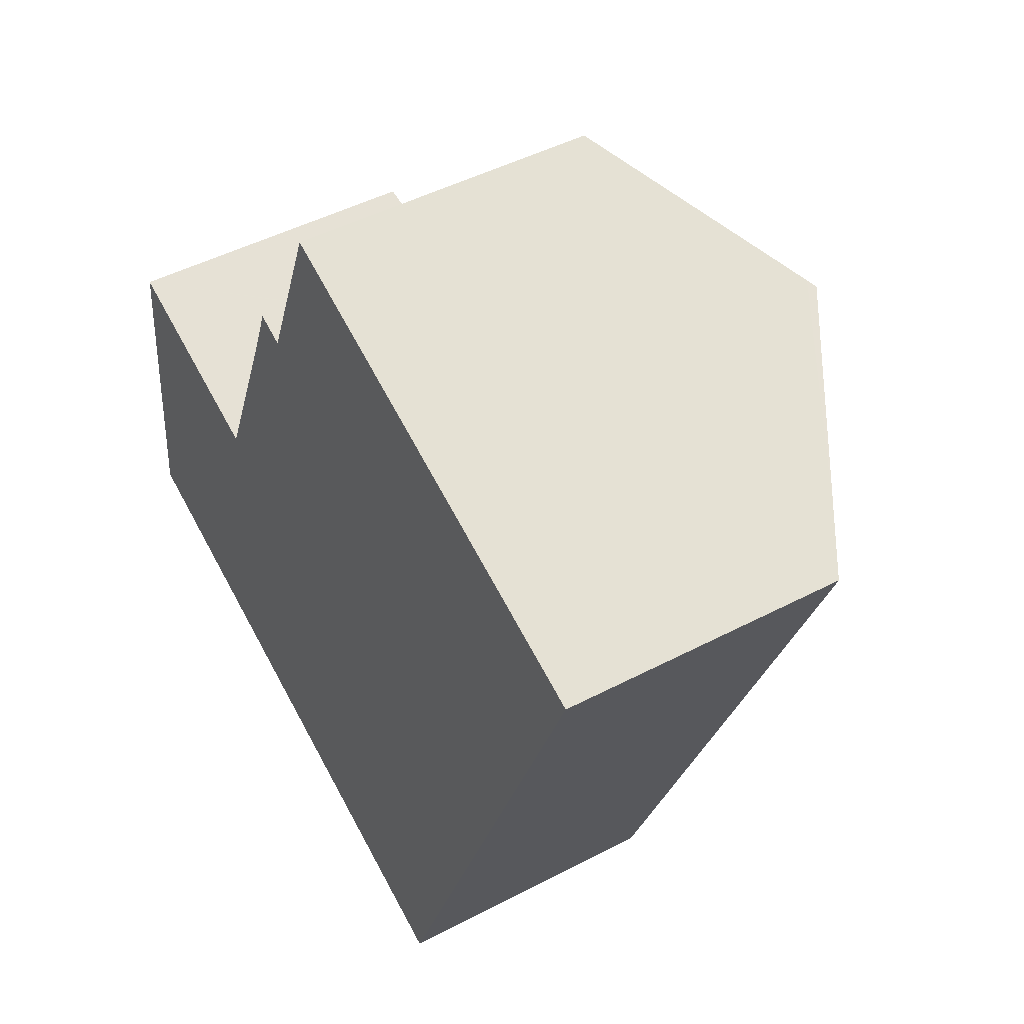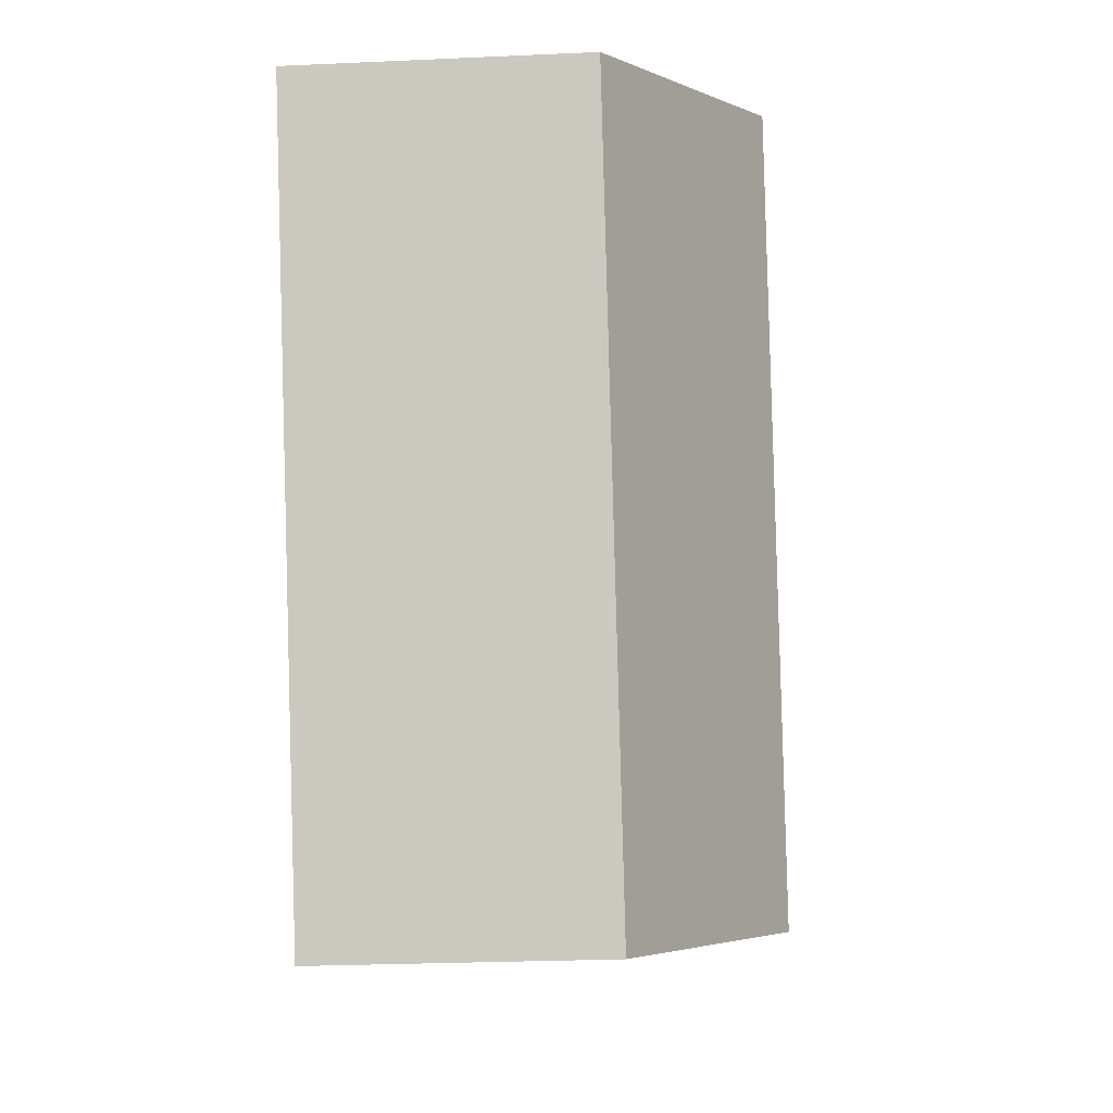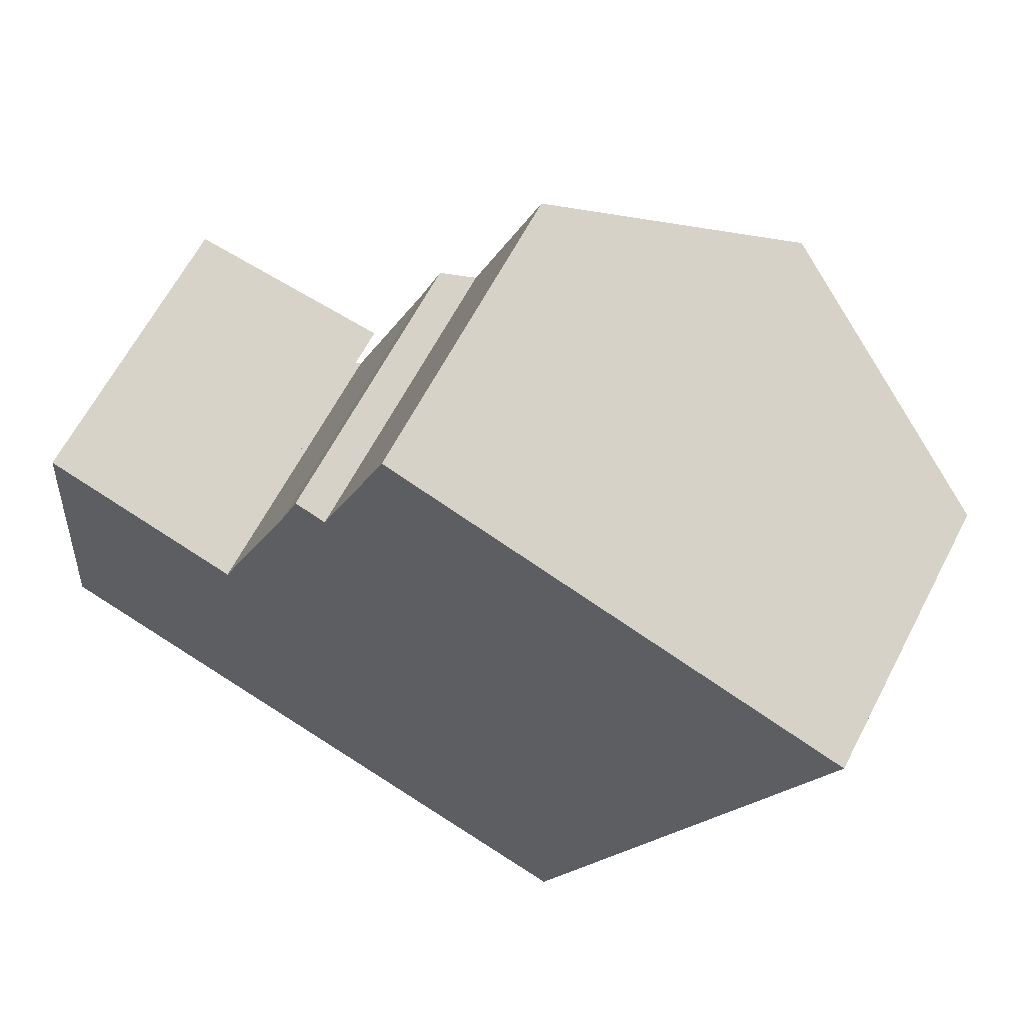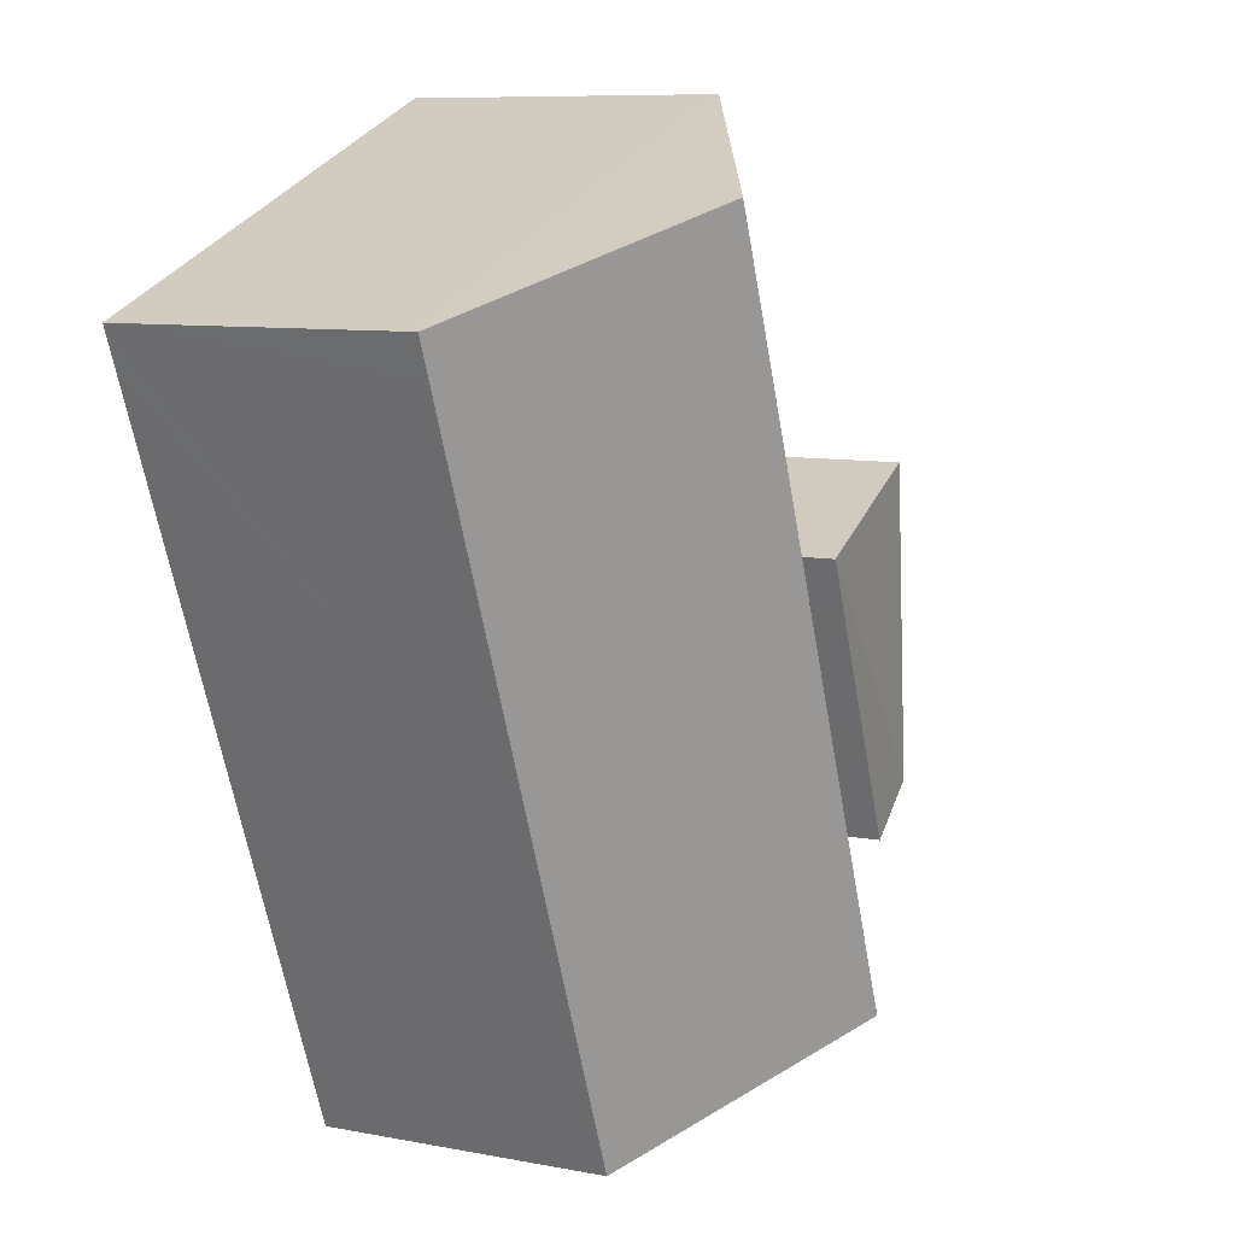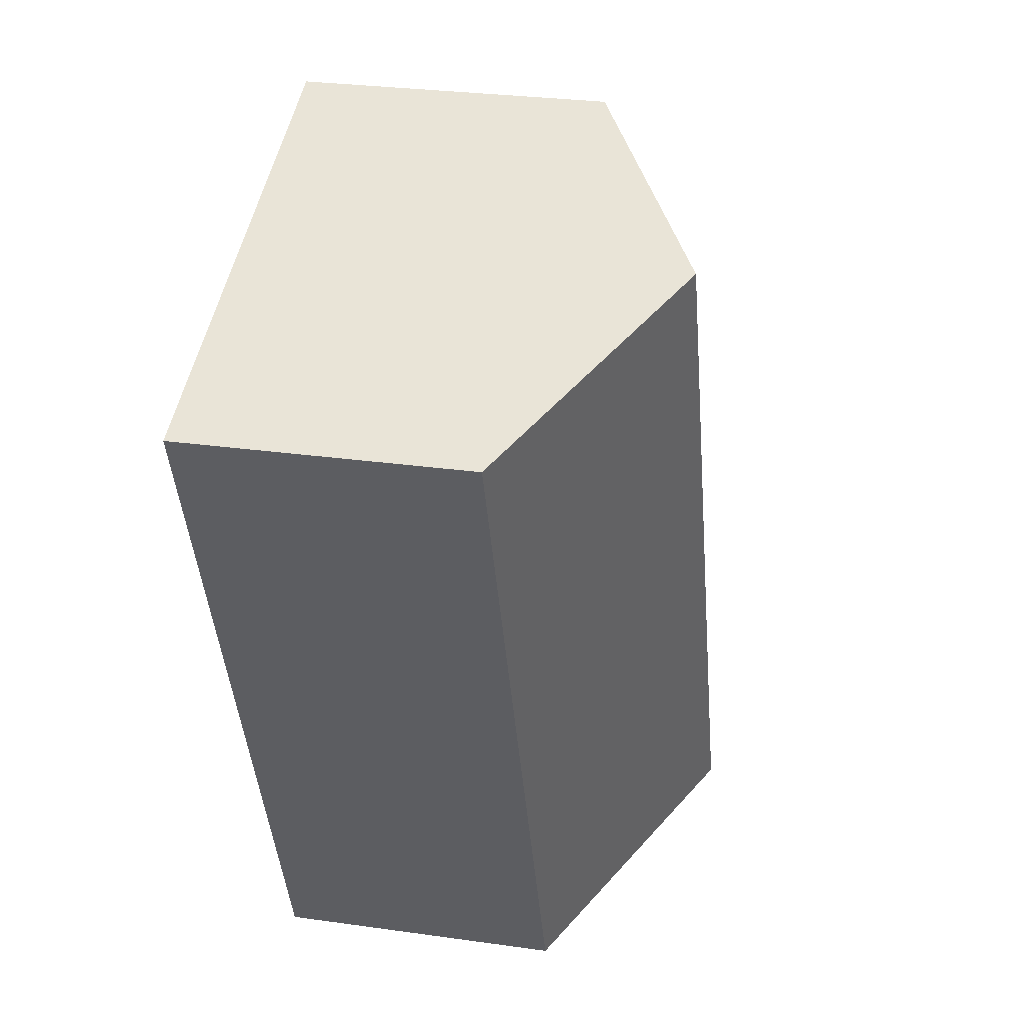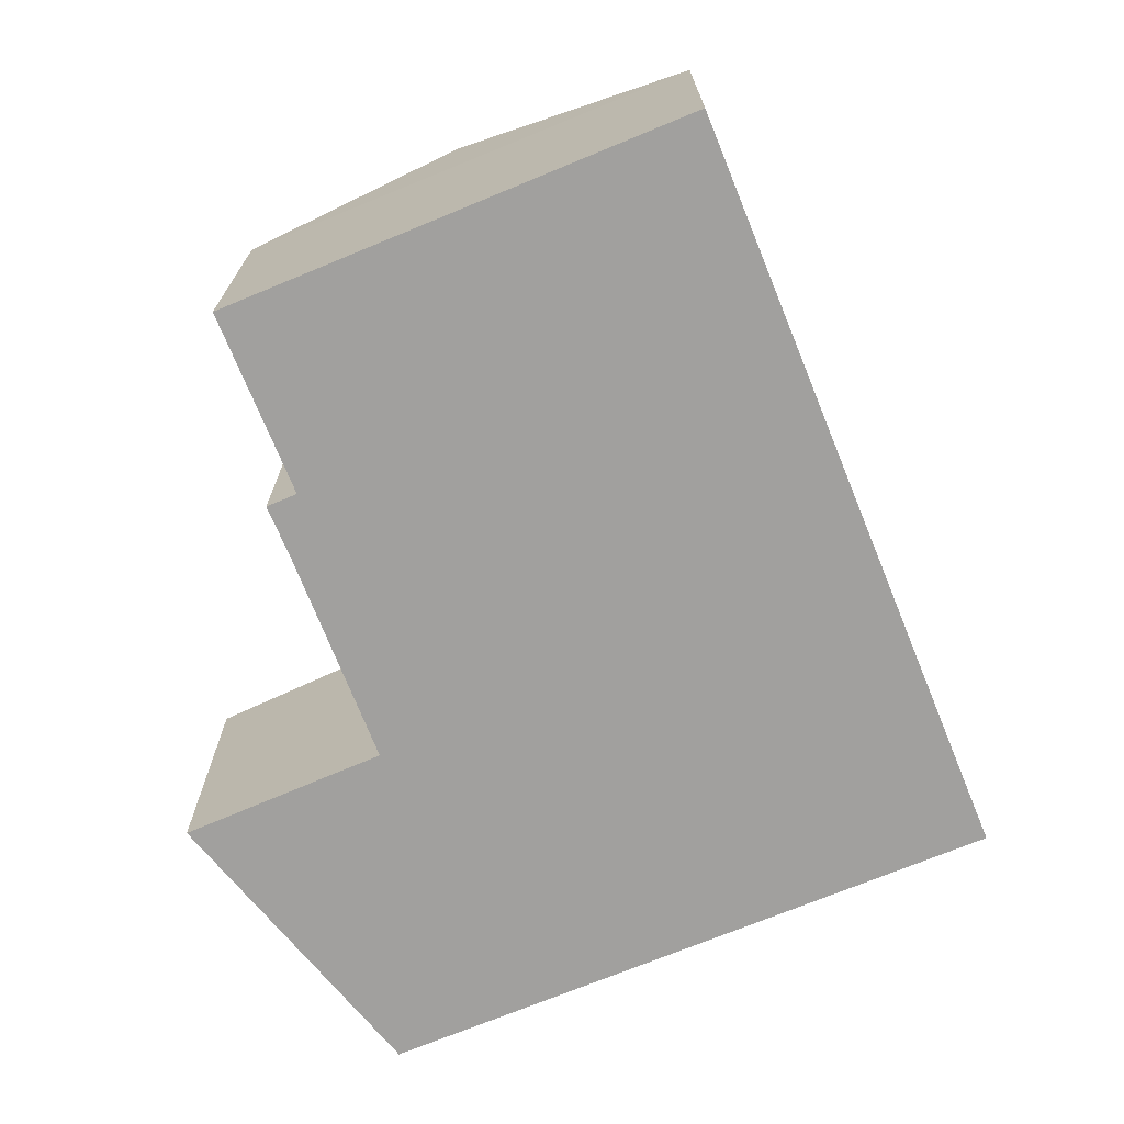
<metadata>
{"format":"obj","ext":"obj","renderer":"f3d","projection":"perspective","resolution":1024,"background":"white","views":[{"elev":46.4,"azim":59.0,"up":"+Z"},{"elev":-25.3,"azim":94.2,"up":"+Z"},{"elev":63.2,"azim":27.4,"up":"+Z"},{"elev":8.6,"azim":117.8,"up":"+Z"},{"elev":27.7,"azim":102.3,"up":"+Z"},{"elev":-71.8,"azim":43.9,"up":"+Y"}]}
</metadata>
<code>
v  0.005 6.168 0.061
v  0.478 6.168 6.507
v  4.324 6.504 5.064
v  2.047 6.514 -0.807
v  4.383 6.514 5.042
v  0 6.171 3.779e-16
v  0 0 0
v  0.478 -3.984e-16 6.507
v  0.005 -3.735e-18 0.061
v  4.383 -3.087e-16 5.042
v  4.324 -3.101e-16 5.064
v  2.047 4.941e-17 -0.807
v  17.53 5.719 9.097
v  16.73 6.366 10.32
v  17.85 5.719 9.892
v  12.9 8.596 11.81
v  9.475 8.596 3.227
v  14.41 5.719 1.282
v  12.12 5.719 -4.458
v  7.073 8.596 -2.788
v  12.01 5.719 -4.733
v  9.398 7.24 -3.705
v  4.383 5.665 5.042
v  2.047 5.665 -0.807
v  4.478 5.72 5.006
v  4.546 5.721 5.17
v  6.165 5.748 9.092
v  7.188 6.094 9.933
v  6.579 5.74 10.17
v  12.73 8.495 11.88
v  8.606 6.088 13.52
v  8.606 -8.276e-16 13.52
v  17.85 -6.057e-16 9.892
v  12.73 -7.273e-16 11.88
v  12.9 -7.232e-16 11.81
v  16.73 -6.321e-16 10.32
v  4.478 -3.065e-16 5.006
v  7.188 -6.082e-16 9.933
v  6.579 -6.227e-16 10.17
v  17.53 -5.57e-16 9.097
v  14.41 -7.85e-17 1.282
v  12.12 2.73e-16 -4.458
v  12.01 2.898e-16 -4.733
v  9.398 2.269e-16 -3.705
v  7.073 1.707e-16 -2.788
v  6.165 -5.567e-16 9.092
v  4.546 -3.166e-16 5.17
g defaultobject
f 1 2 3
f 4 3 5
f 3 4 1
f 1 4 6
f 7 1 6
f 1 7 2
f 2 7 8
f 8 7 9
f 8 3 2
f 3 8 5
f 5 8 10
f 10 8 11
f 10 4 5
f 4 10 12
f 12 6 4
f 6 12 7
f 9 11 8
f 11 9 7
f 11 7 12
f 11 12 10
f 13 14 15
f 14 13 16
f 16 13 17
f 17 13 18
f 17 18 19
f 17 19 20
f 20 19 21
f 20 21 22
f 23 20 24
f 20 23 25
f 20 25 17
f 17 25 26
f 17 26 27
f 17 27 16
f 16 27 28
f 28 27 29
f 16 28 30
f 30 28 31
f 30 14 16
f 14 30 31
f 14 31 15
f 15 31 32
f 15 32 33
f 33 32 34
f 33 34 35
f 33 35 36
f 23 37 25
f 37 23 10
f 29 38 28
f 38 29 39
f 33 13 15
f 13 33 18
f 18 33 40
f 18 40 41
f 18 41 19
f 19 41 42
f 19 42 21
f 21 42 43
f 43 22 21
f 22 43 20
f 20 43 24
f 24 43 44
f 24 44 45
f 24 45 12
f 12 23 24
f 23 12 10
f 38 31 28
f 31 38 32
f 37 26 25
f 26 37 27
f 27 37 46
f 46 37 47
f 46 29 27
f 29 46 39
f 45 10 12
f 10 45 44
f 10 44 43
f 10 43 42
f 10 42 37
f 37 42 41
f 37 41 47
f 47 41 46
f 46 41 40
f 46 40 38
f 46 38 39
f 38 40 32
f 32 40 34
f 34 40 35
f 35 40 36
f 36 40 33

</code>
